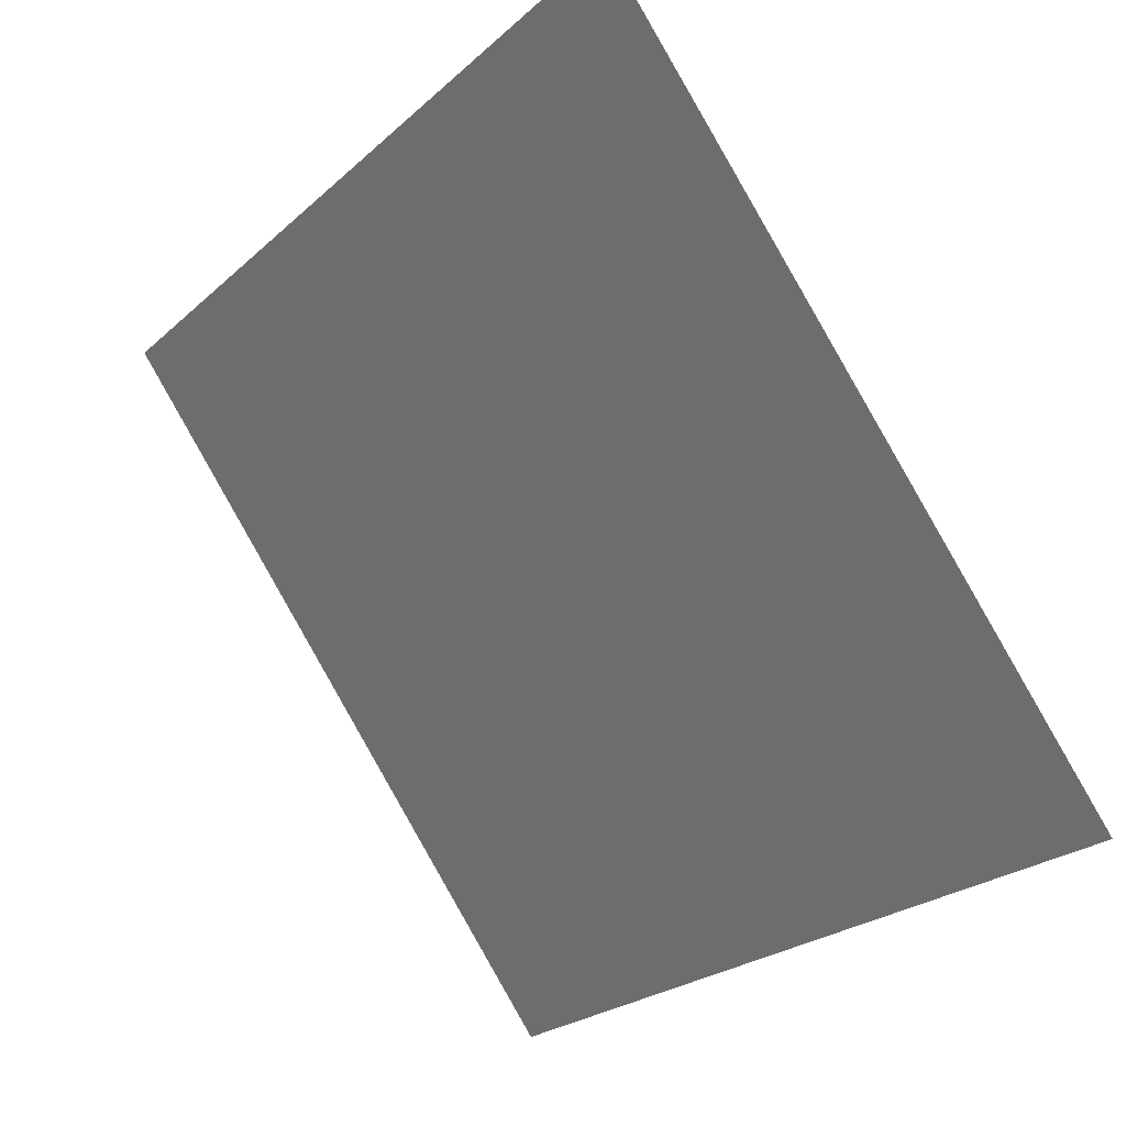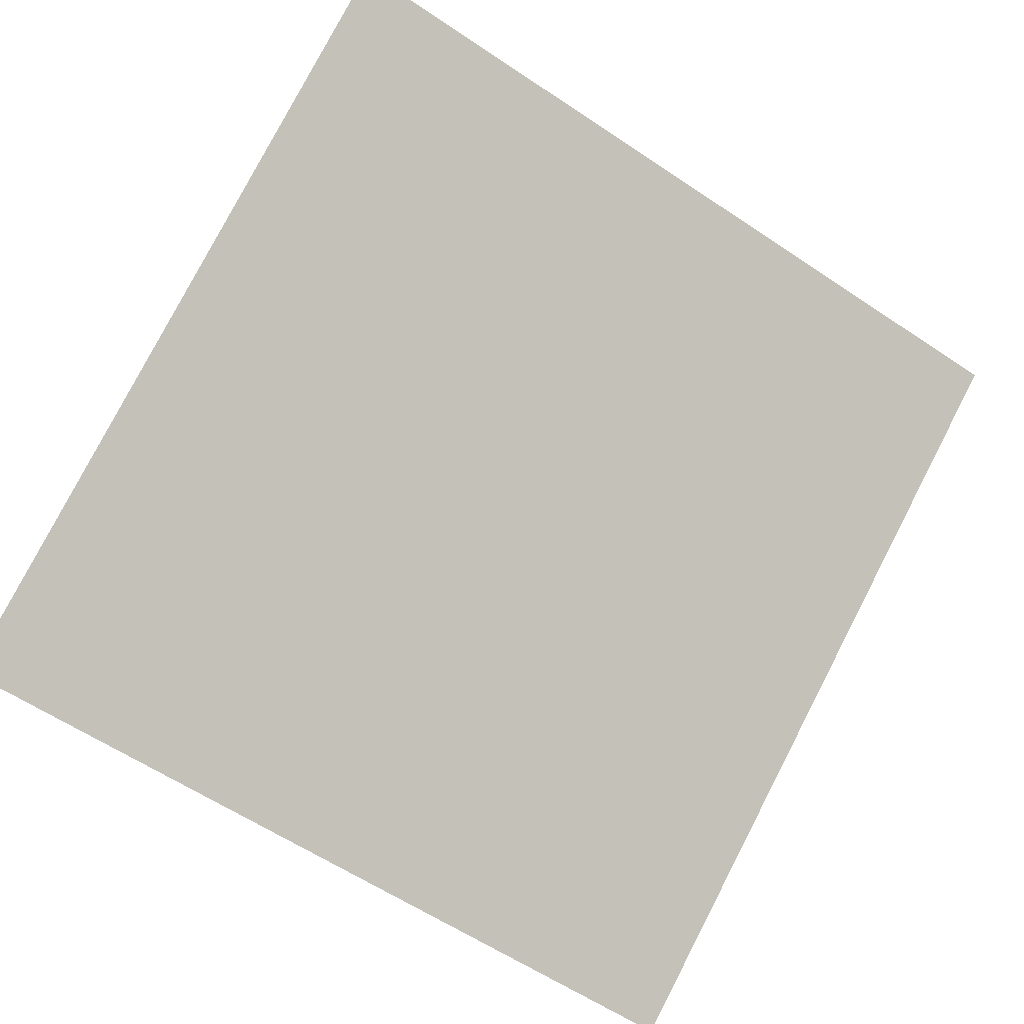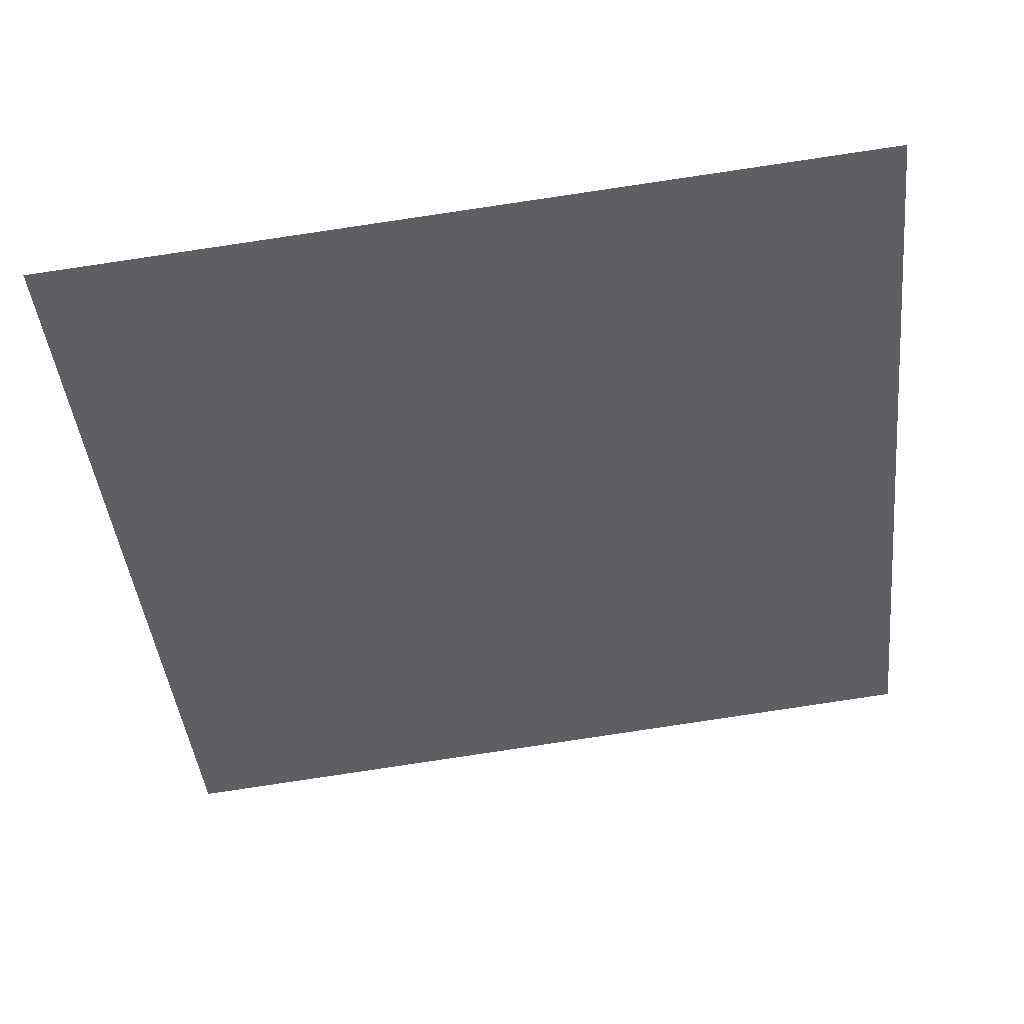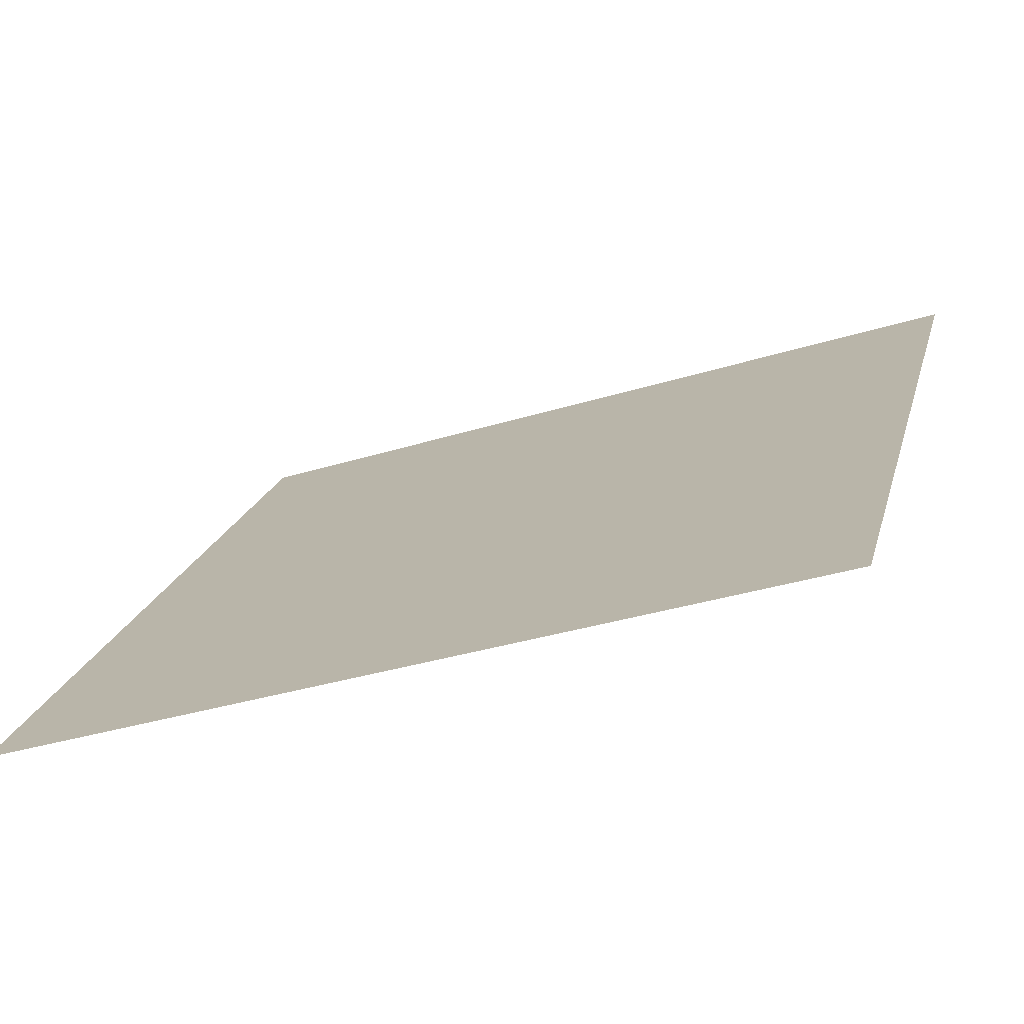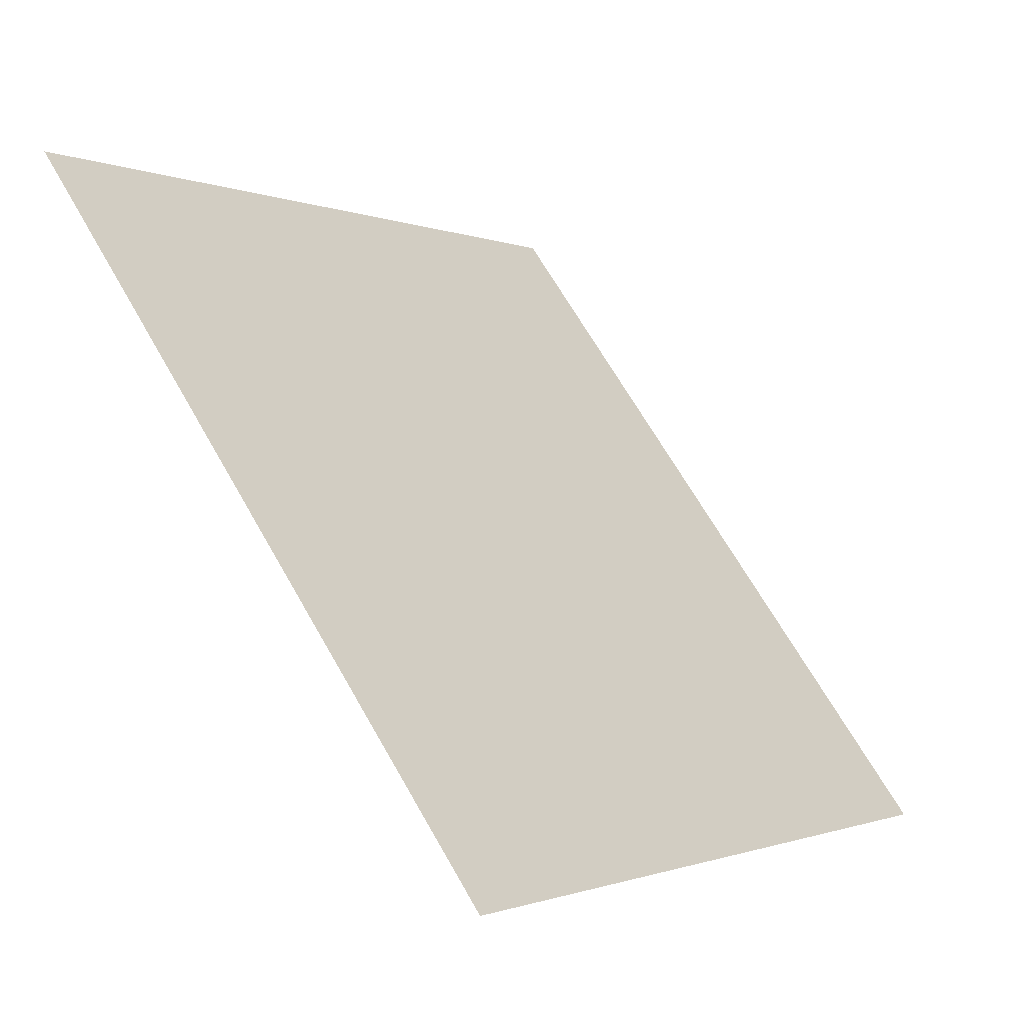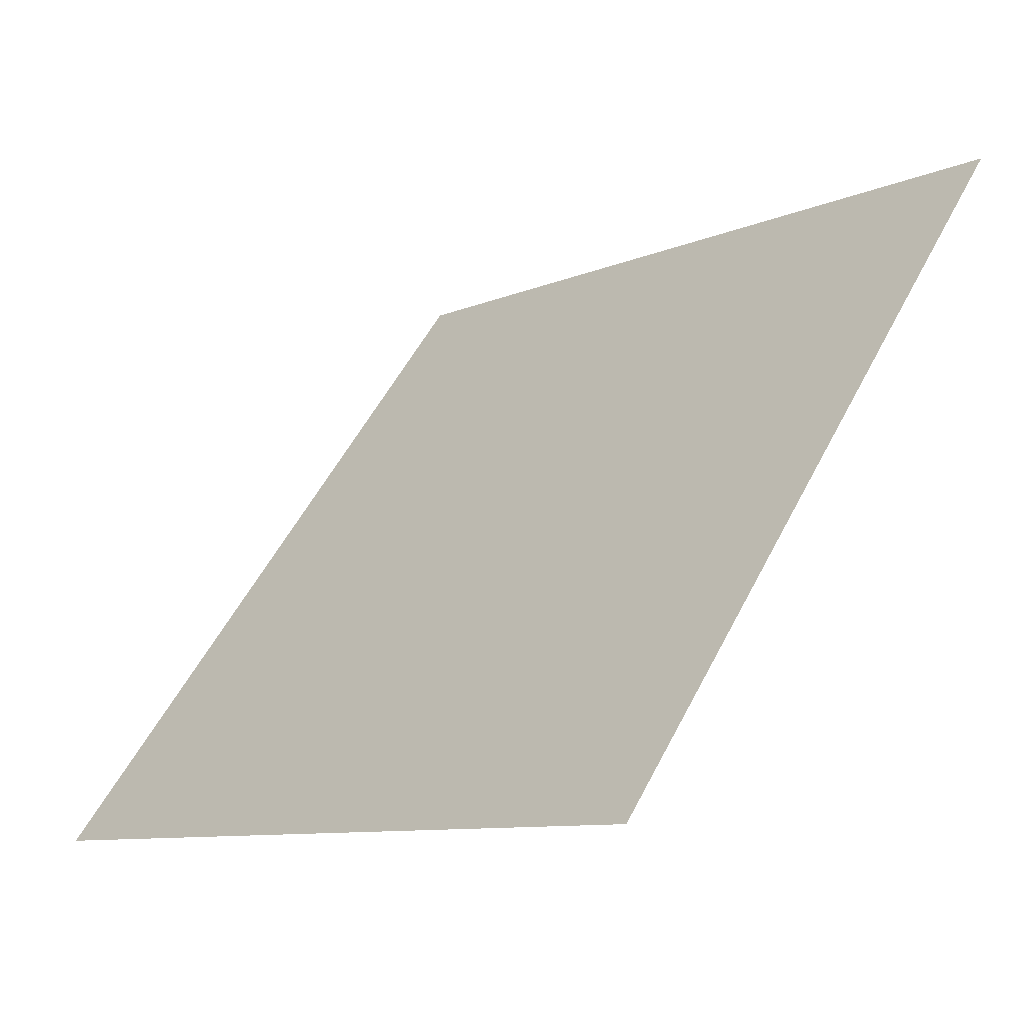
<metadata>
{"format":"obj","ext":"obj","renderer":"f3d","projection":"perspective","resolution":1024,"background":"white","views":[{"elev":-23.5,"azim":-126.4,"up":"+Z"},{"elev":-58.3,"azim":-33.8,"up":"+Y"},{"elev":-79.8,"azim":-171.2,"up":"+Y"},{"elev":-36.1,"azim":21.2,"up":"+Z"},{"elev":-0.2,"azim":-57.5,"up":"+Z"},{"elev":-10.2,"azim":46.8,"up":"+Z"}]}
</metadata>
<code>
v 0.07898 0.788 0.5117
v 0.07242 0.7881 0.5117
v 0.07254 0.7921 0.517
v 0.0791 0.7919 0.5169
f 4 3 2 1

</code>
